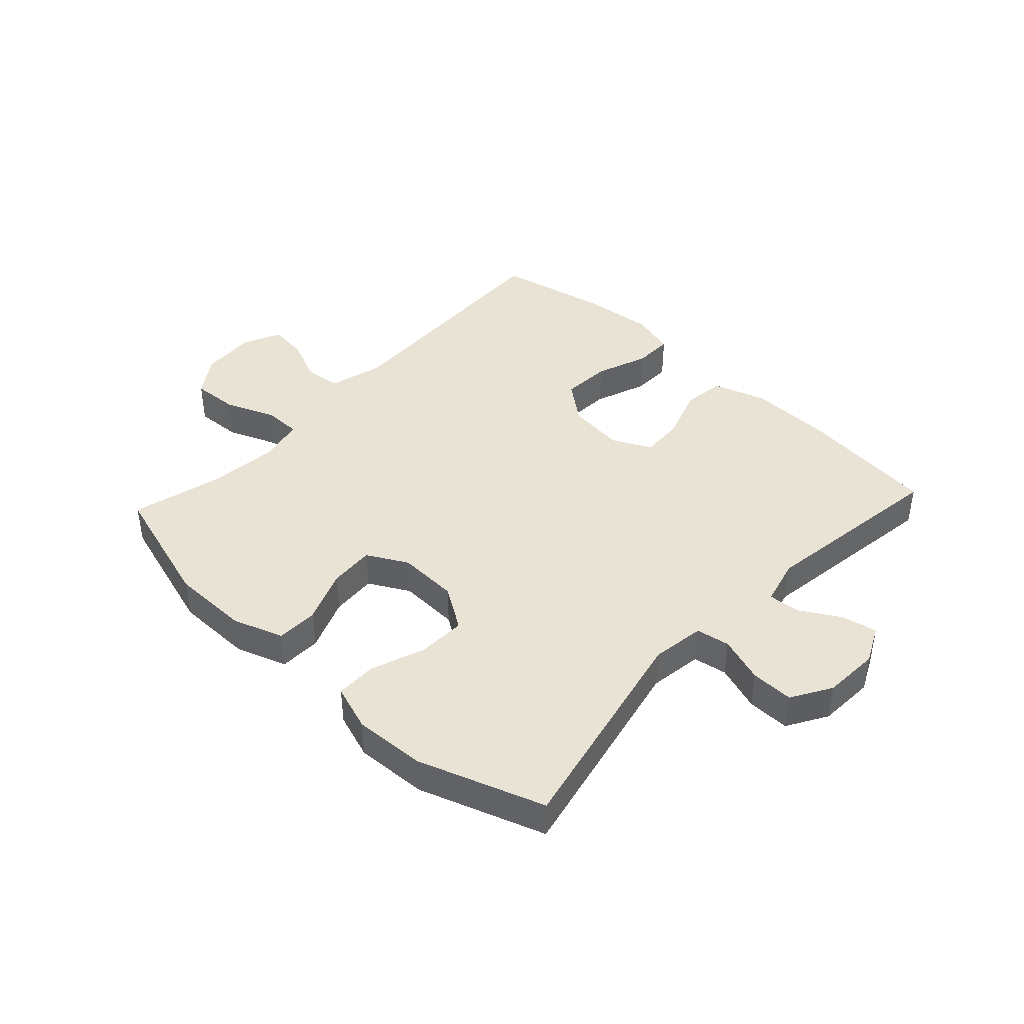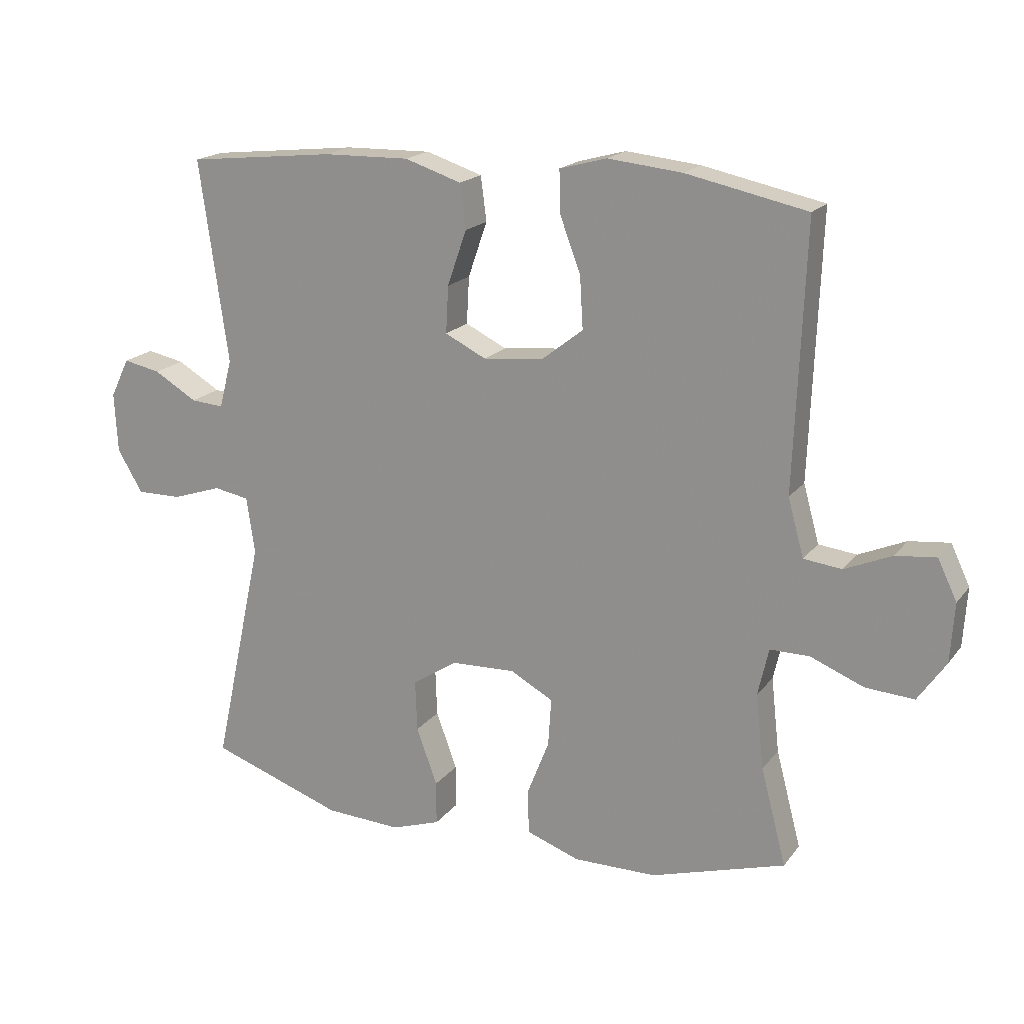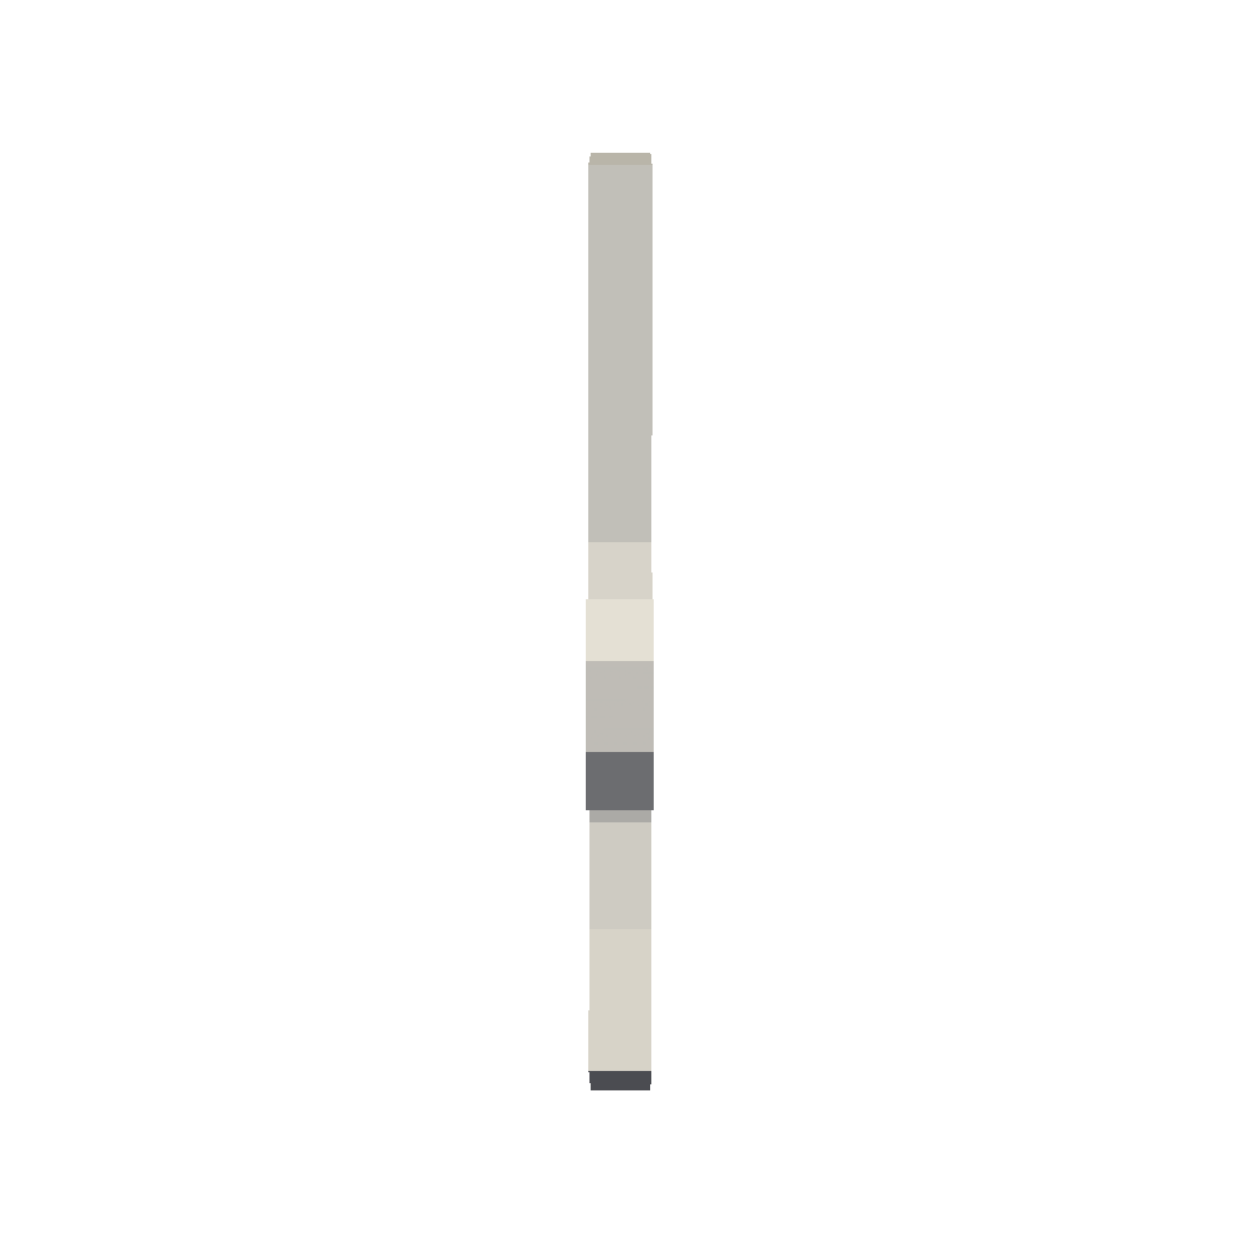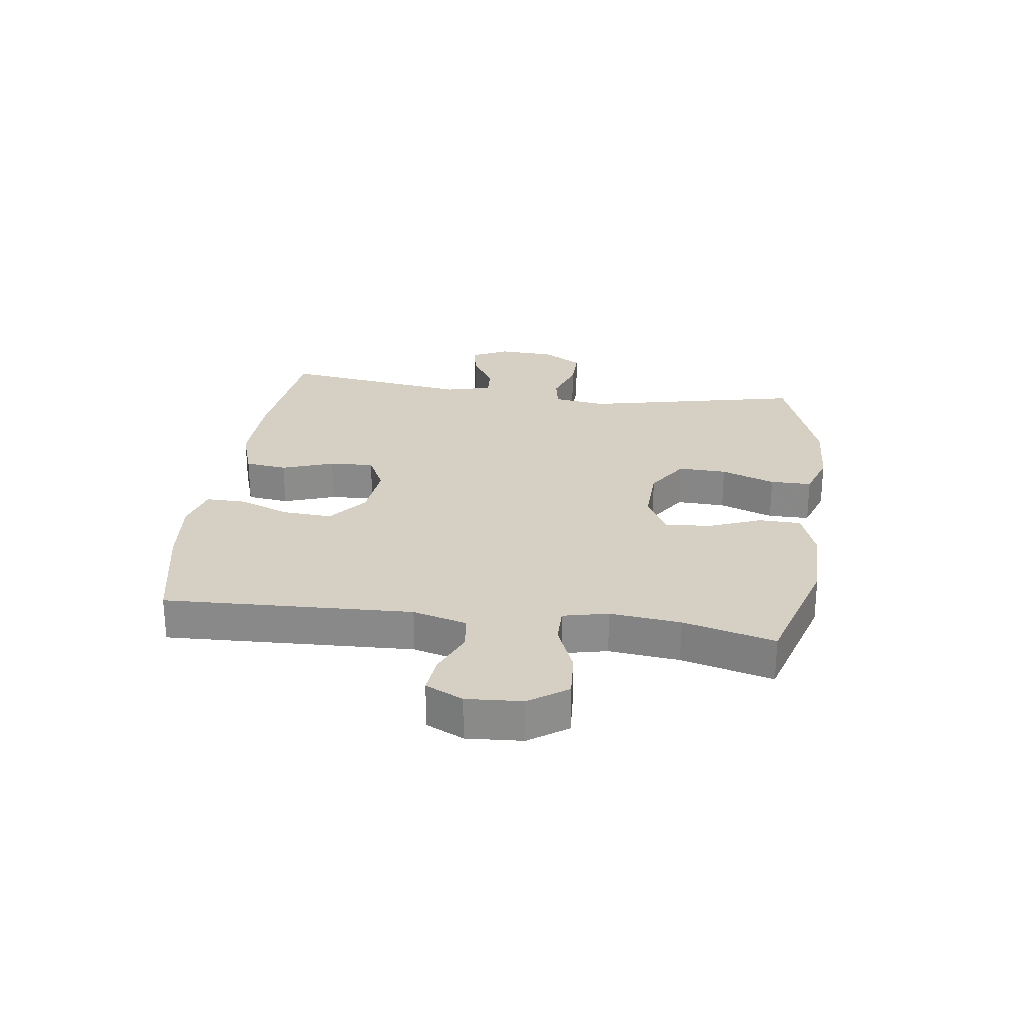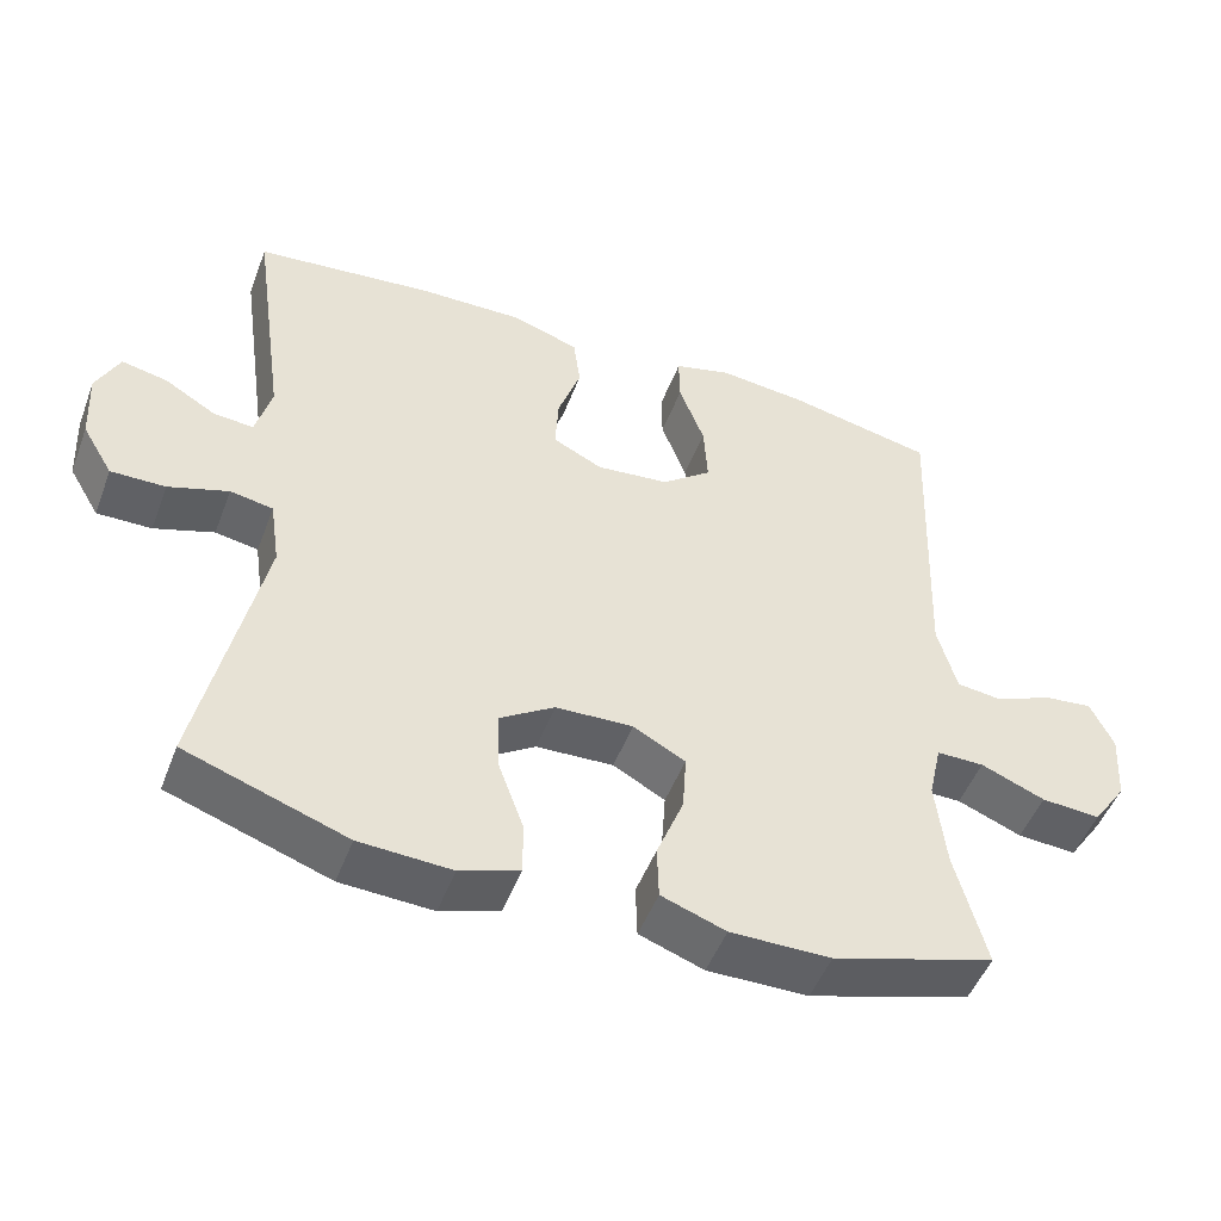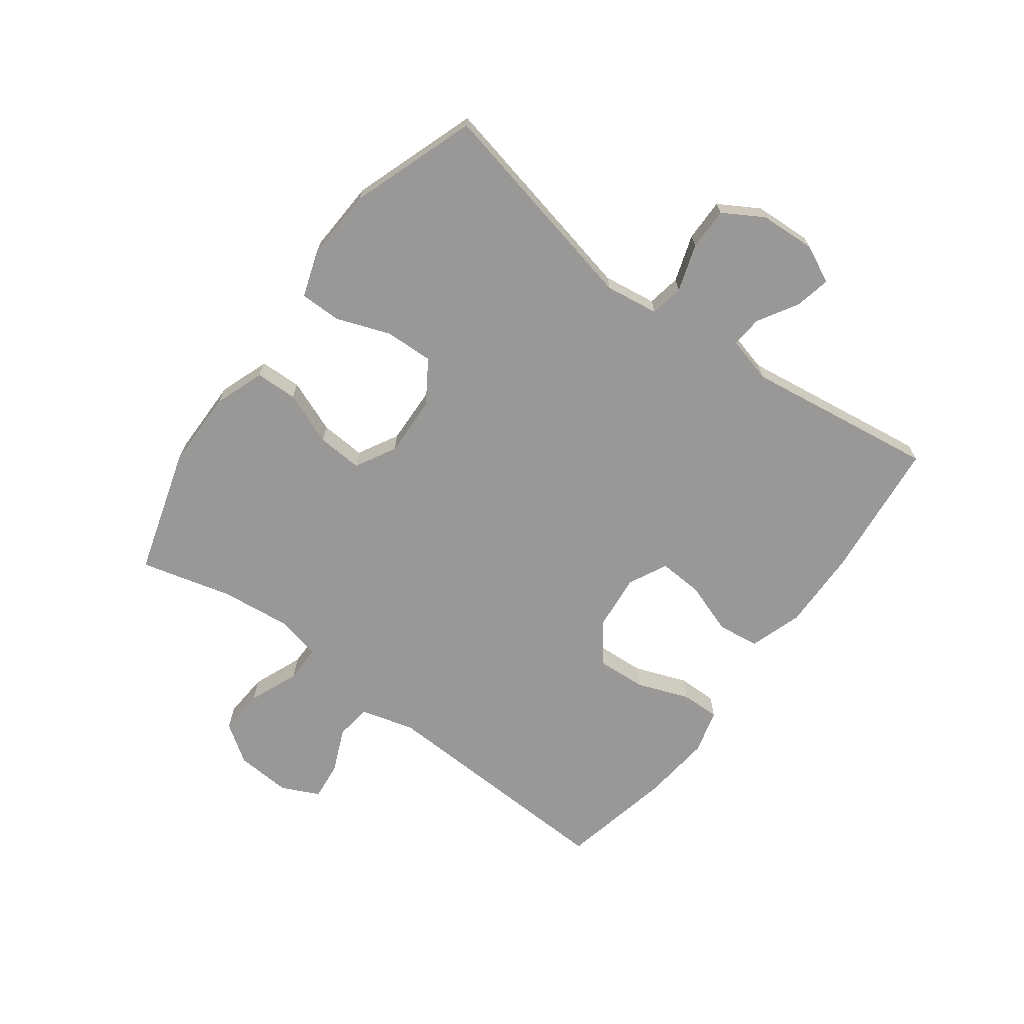
<metadata>
{"format":"obj","ext":"obj","renderer":"f3d","projection":"perspective","resolution":1024,"background":"white","views":[{"elev":42.2,"azim":-137.0,"up":"+Y"},{"elev":18.4,"azim":25.5,"up":"+Z"},{"elev":1.5,"azim":90.1,"up":"+Z"},{"elev":26.1,"azim":97.7,"up":"+Y"},{"elev":-49.5,"azim":-20.5,"up":"+Z"},{"elev":-68.6,"azim":-126.6,"up":"+Y"}]}
</metadata>
<code>
v 0.5 0.07 -0.5
v 0.288 0.07 -0.564
v 0.157 0.07 -0.565
v 0.073 0.07 -0.535
v 0.071 0.07 -0.465
v 0.106 0.07 -0.376
v 0.111 0.07 -0.3
v 0.043 0.07 -0.263
v -0.058 0.07 -0.267
v -0.129 0.07 -0.313
v -0.126 0.07 -0.394
v -0.093 0.07 -0.484
v -0.093 0.07 -0.553
v -0.17 0.07 -0.579
v -0.29 0.07 -0.573
v -0.5 0.07 -0.5
v -0.421 0.07 -0.135
v -0.434 0.07 -0.046
v -0.49 0.07 -0.036
v -0.568 0.07 -0.062
v -0.639 0.07 -0.063
v -0.679 0.07 0.004
v -0.684 0.07 0.098
v -0.654 0.07 0.16
v -0.595 0.07 0.148
v -0.527 0.07 0.108
v -0.475 0.07 0.104
v -0.455 0.07 0.181
v -0.5 0.07 0.5
v -0.267 0.07 0.525
v -0.131 0.07 0.528
v -0.042 0.07 0.499
v -0.033 0.07 0.429
v -0.063 0.07 0.342
v -0.067 0.07 0.268
v -0.002 0.07 0.236
v 0.093 0.07 0.246
v 0.158 0.07 0.297
v 0.153 0.07 0.379
v 0.12 0.07 0.467
v 0.119 0.07 0.532
v 0.193 0.07 0.552
v 0.31 0.07 0.54
v 0.5 0.07 0.5
v 0.484 0.07 0.086
v 0.509 0.07 -0.005
v 0.569 0.07 -0.012
v 0.643 0.07 0.02
v 0.707 0.07 0.027
v 0.737 0.07 -0.036
v 0.731 0.07 -0.129
v 0.687 0.07 -0.193
v 0.61 0.07 -0.188
v 0.526 0.07 -0.154
v 0.464 0.07 -0.154
v 0.447 0.07 -0.229
v 0.46 0.07 -0.347
v 0.5 0 -0.5
v 0.288 0 -0.564
v 0.157 0 -0.565
v 0.073 0 -0.535
v 0.071 0 -0.465
v 0.106 0 -0.376
v 0.111 0 -0.3
v 0.043 0 -0.263
v -0.058 0 -0.267
v -0.129 0 -0.313
v -0.126 0 -0.394
v -0.093 0 -0.484
v -0.093 0 -0.553
v -0.17 0 -0.579
v -0.29 0 -0.573
v -0.5 0 -0.5
v -0.421 0 -0.135
v -0.434 0 -0.046
v -0.49 0 -0.036
v -0.568 0 -0.062
v -0.639 0 -0.063
v -0.679 0 0.004
v -0.684 0 0.098
v -0.654 0 0.16
v -0.595 0 0.148
v -0.527 0 0.108
v -0.475 0 0.104
v -0.455 0 0.181
v -0.5 0 0.5
v -0.267 0 0.525
v -0.131 0 0.528
v -0.042 0 0.499
v -0.033 0 0.429
v -0.063 0 0.342
v -0.067 0 0.268
v -0.002 0 0.236
v 0.093 0 0.246
v 0.158 0 0.297
v 0.153 0 0.379
v 0.12 0 0.467
v 0.119 0 0.532
v 0.193 0 0.552
v 0.31 0 0.54
v 0.5 0 0.5
v 0.484 0 0.086
v 0.509 0 -0.005
v 0.569 0 -0.012
v 0.643 0 0.02
v 0.707 0 0.027
v 0.737 0 -0.036
v 0.731 0 -0.129
v 0.687 0 -0.193
v 0.61 0 -0.188
v 0.526 0 -0.154
v 0.464 0 -0.154
v 0.447 0 -0.229
v 0.46 0 -0.347
f 52 53 54
f 51 52 54
f 50 51 54
f 49 50 54
f 48 49 54
f 47 48 54
f 46 47 54 55
f 45 46 55
f 45 55 56
f 44 45 56
f 43 44 56
f 42 43 56
f 41 42 56
f 40 41 56
f 39 40 56
f 32 33 34
f 31 32 34
f 30 31 34
f 29 30 34
f 28 29 34
f 27 28 34 35
f 24 25 26
f 23 24 26
f 22 23 26
f 21 22 26
f 20 21 26
f 19 20 26
f 18 19 26 27
f 15 16 17
f 14 15 17
f 13 14 17
f 12 13 17
f 11 12 17
f 10 11 17 18
f 27 35 36
f 18 27 36
f 10 18 36
f 9 10 36
f 4 5 6
f 3 4 6
f 2 3 6
f 1 2 6
f 57 1 6
f 57 6 7
f 38 39 56 57
f 57 7 8
f 38 57 8
f 37 38 8
f 8 9 36 37
f 111 110 109
f 111 109 108
f 111 108 107
f 111 107 106
f 111 106 105
f 111 105 104
f 112 111 104 103
f 112 103 102
f 113 112 102
f 113 102 101
f 113 101 100
f 113 100 99
f 113 99 98
f 113 98 97
f 113 97 96
f 91 90 89
f 91 89 88
f 91 88 87
f 91 87 86
f 91 86 85
f 92 91 85 84
f 83 82 81
f 83 81 80
f 83 80 79
f 83 79 78
f 83 78 77
f 83 77 76
f 84 83 76 75
f 74 73 72
f 74 72 71
f 74 71 70
f 74 70 69
f 74 69 68
f 75 74 68 67
f 93 92 84
f 93 84 75
f 93 75 67
f 93 67 66
f 63 62 61
f 63 61 60
f 63 60 59
f 63 59 58
f 63 58 114
f 64 63 114
f 114 113 96 95
f 65 64 114
f 65 114 95
f 65 95 94
f 94 93 66 65
f 1 58 59 2
f 2 59 60 3
f 3 60 61 4
f 4 61 62 5
f 5 62 63 6
f 6 63 64 7
f 7 64 65 8
f 8 65 66 9
f 9 66 67 10
f 10 67 68 11
f 11 68 69 12
f 12 69 70 13
f 13 70 71 14
f 14 71 72 15
f 15 72 73 16
f 16 73 74 17
f 17 74 75 18
f 18 75 76 19
f 19 76 77 20
f 20 77 78 21
f 21 78 79 22
f 22 79 80 23
f 23 80 81 24
f 24 81 82 25
f 25 82 83 26
f 26 83 84 27
f 27 84 85 28
f 28 85 86 29
f 29 86 87 30
f 30 87 88 31
f 31 88 89 32
f 32 89 90 33
f 33 90 91 34
f 34 91 92 35
f 35 92 93 36
f 36 93 94 37
f 37 94 95 38
f 38 95 96 39
f 39 96 97 40
f 40 97 98 41
f 41 98 99 42
f 42 99 100 43
f 43 100 101 44
f 44 101 102 45
f 45 102 103 46
f 46 103 104 47
f 47 104 105 48
f 48 105 106 49
f 49 106 107 50
f 50 107 108 51
f 51 108 109 52
f 52 109 110 53
f 53 110 111 54
f 54 111 112 55
f 55 112 113 56
f 56 113 114 57
f 57 114 58 1

</code>
